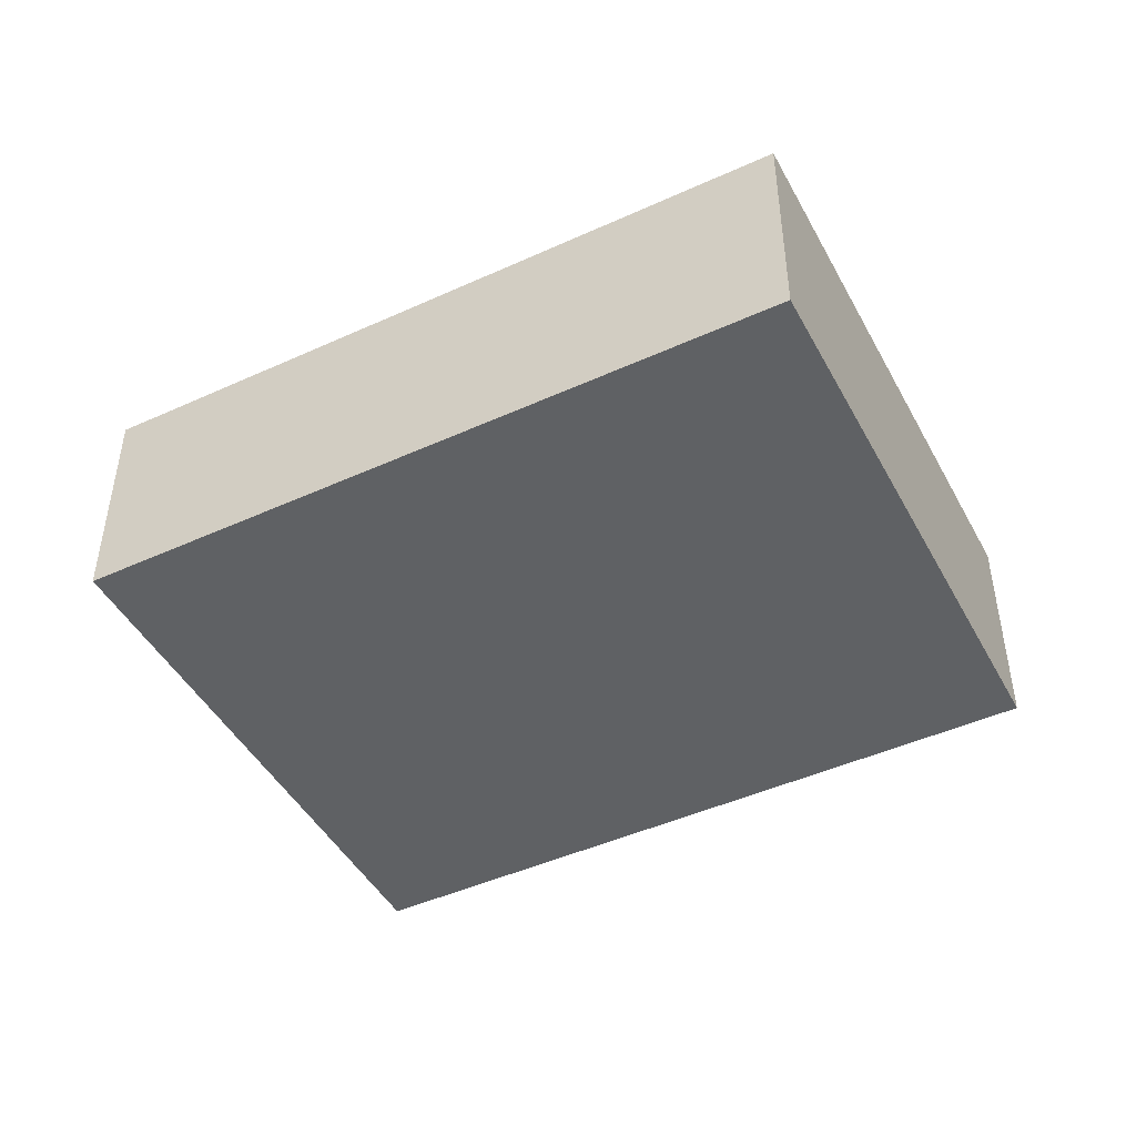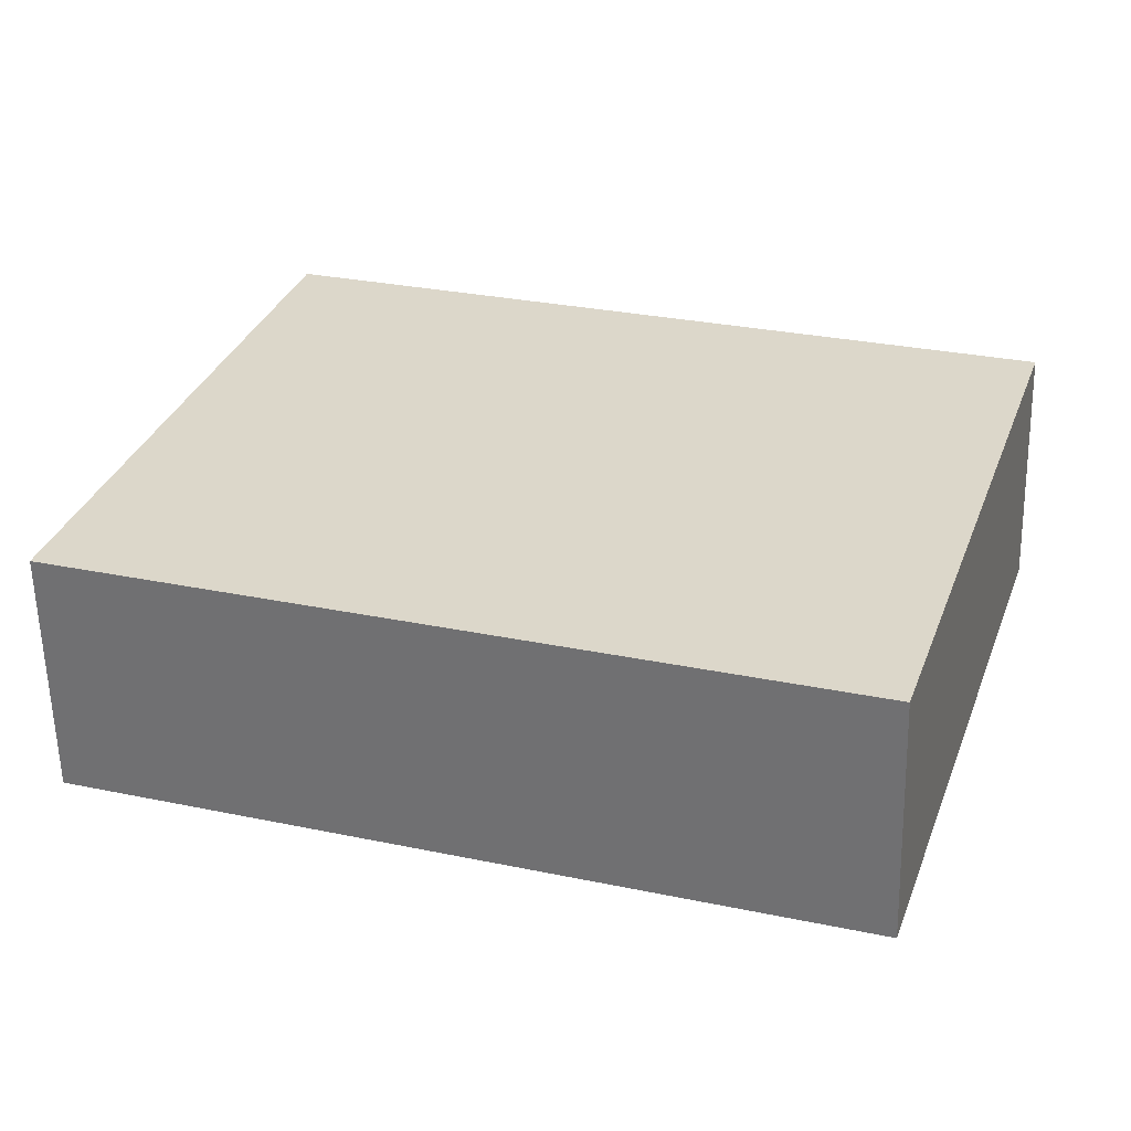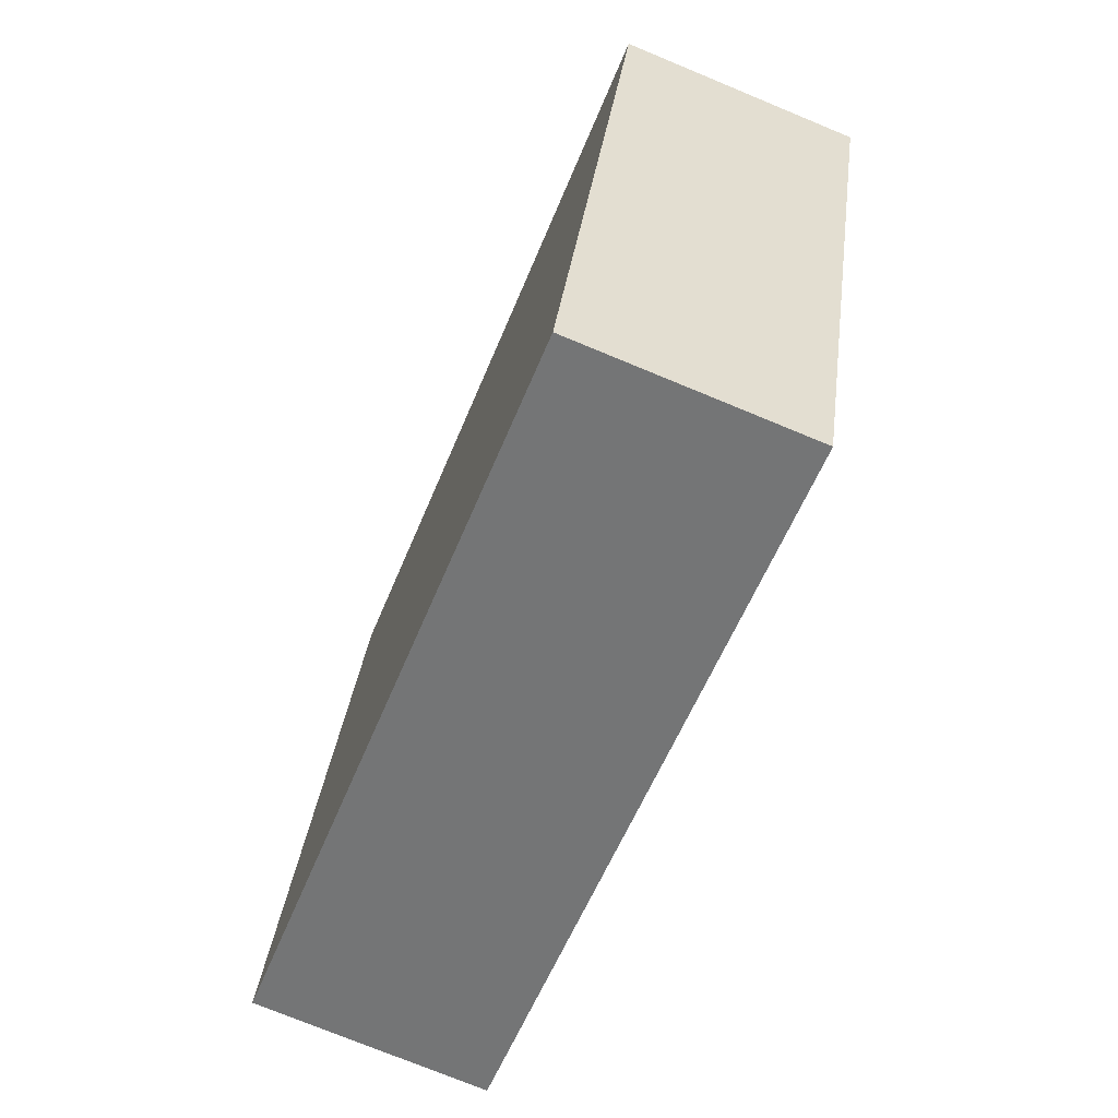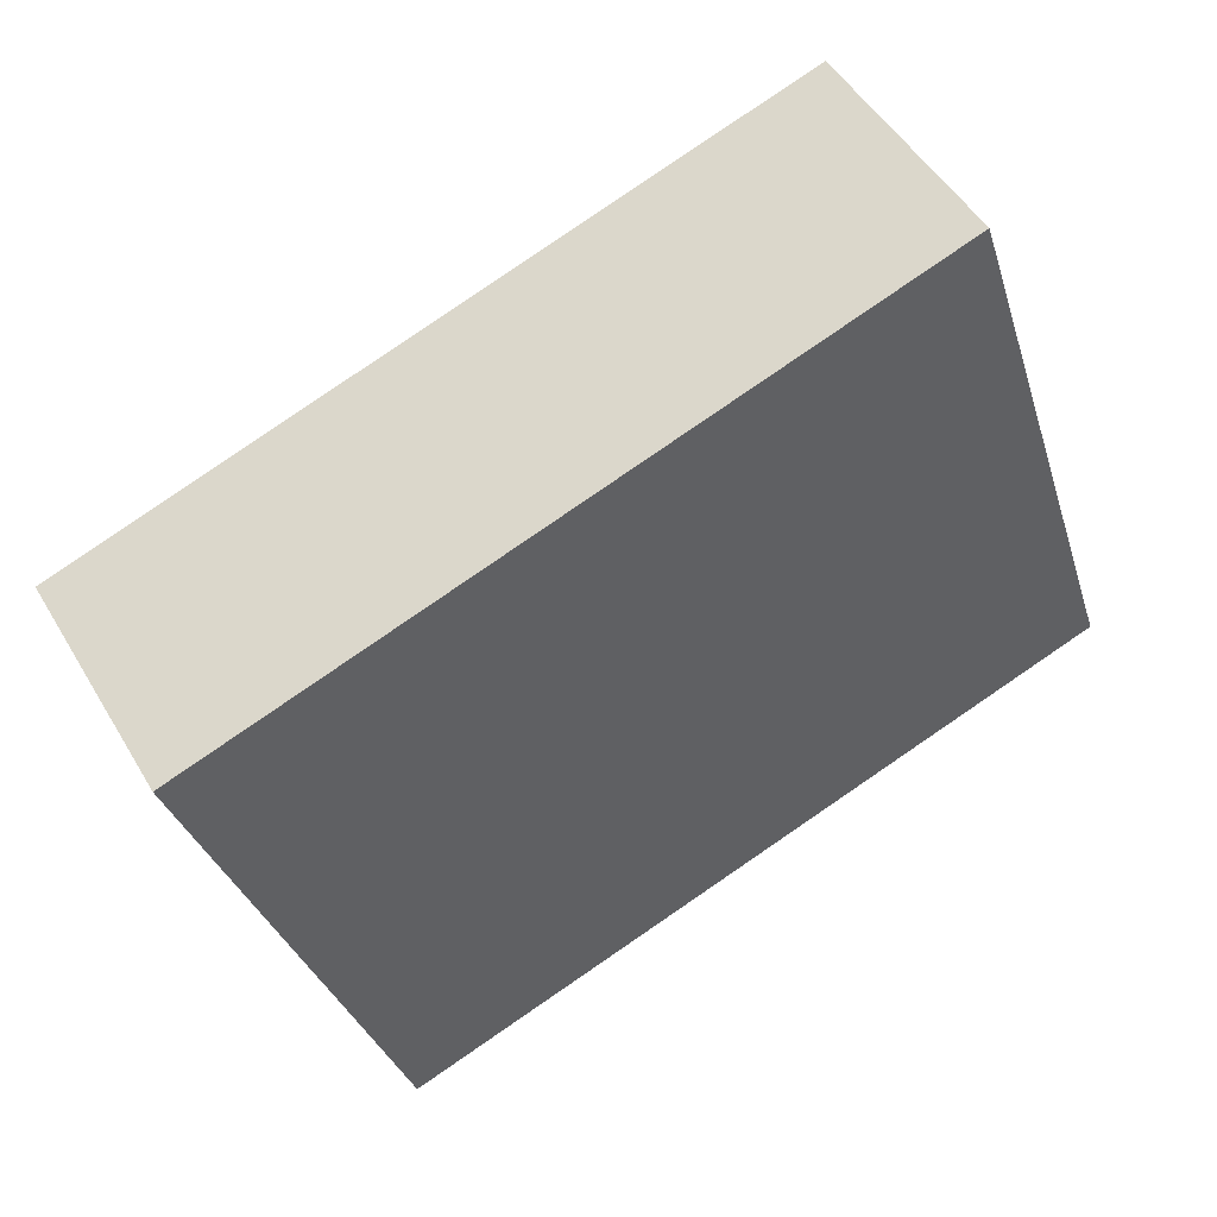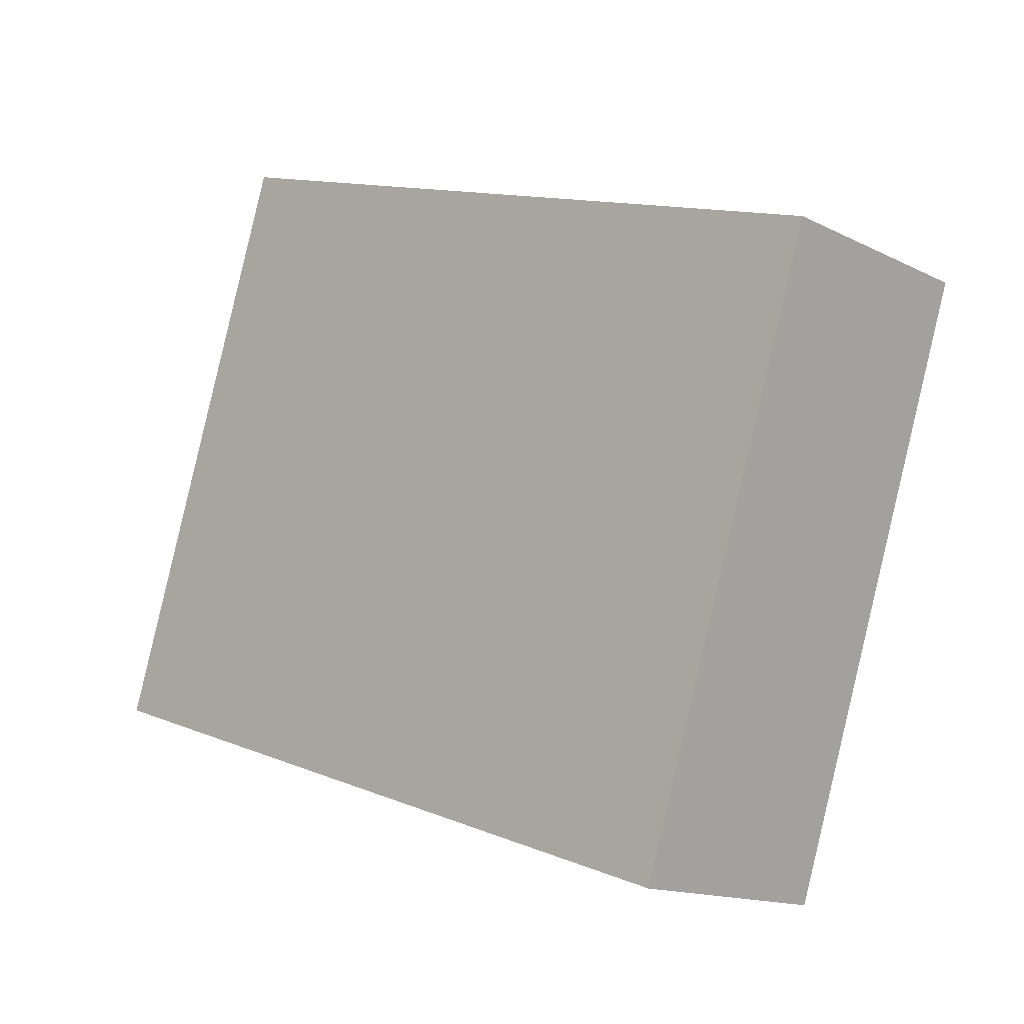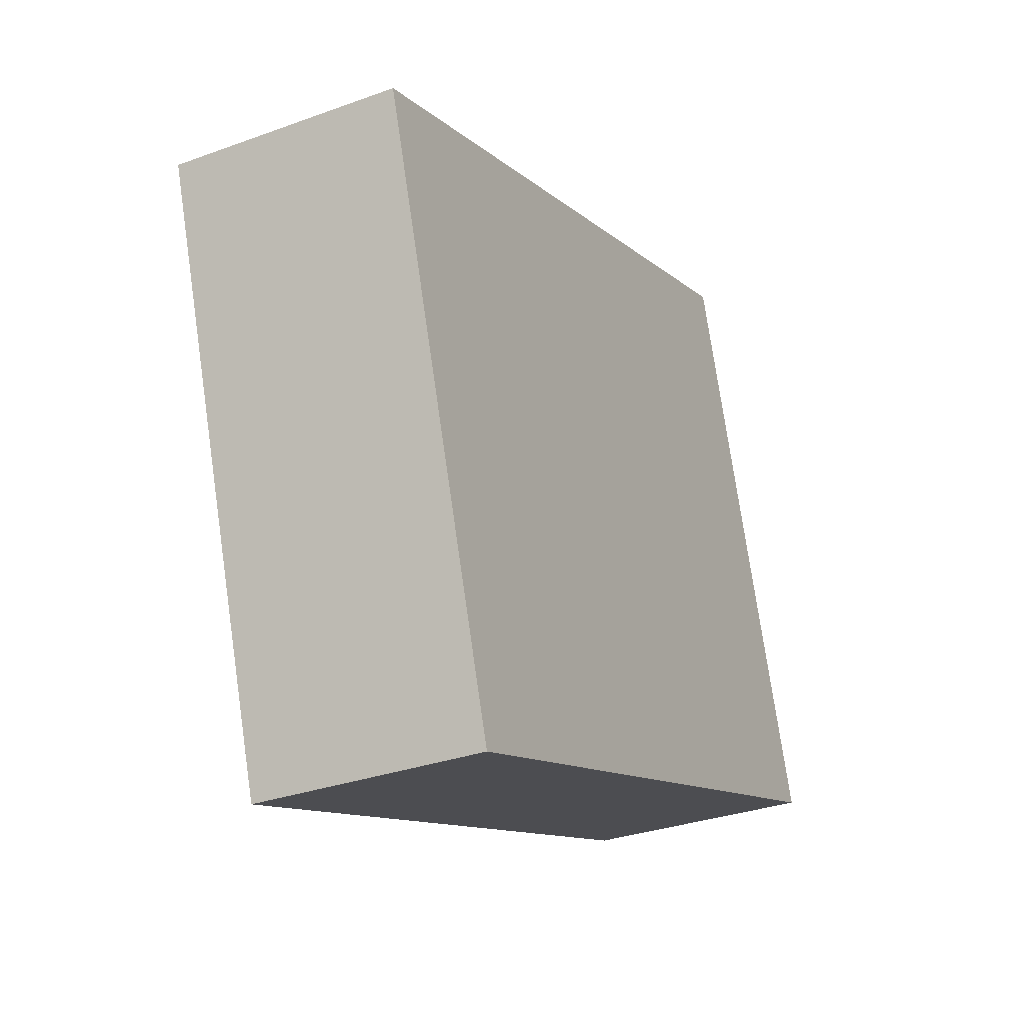
<metadata>
{"format":"obj","ext":"obj","renderer":"f3d","projection":"perspective","resolution":1024,"background":"white","views":[{"elev":-45.9,"azim":9.2,"up":"+Y"},{"elev":-59.0,"azim":-178.7,"up":"+Z"},{"elev":-74.4,"azim":-112.5,"up":"+Z"},{"elev":49.3,"azim":-29.5,"up":"+Z"},{"elev":-14.4,"azim":-137.5,"up":"+Z"},{"elev":-31.1,"azim":-62.5,"up":"+Z"}]}
</metadata>
<code>
v  8.971e-05 4.211 -0.000133
v  16.48 4.211 -6.122
v  3.379 4.211 -10.46
v  13.09 4.211 4.337
v  13.09 -2.656e-16 4.338
v  0 0 0
v  16.48 3.749e-16 -6.122
v  3.379 6.407e-16 -10.46
g defaultobject
f 1 2 3
f 2 1 4
f 5 1 6
f 1 5 4
f 7 4 5
f 4 7 2
f 3 7 8
f 7 3 2
f 1 8 6
f 8 1 3
f 6 7 5
f 7 6 8

</code>
